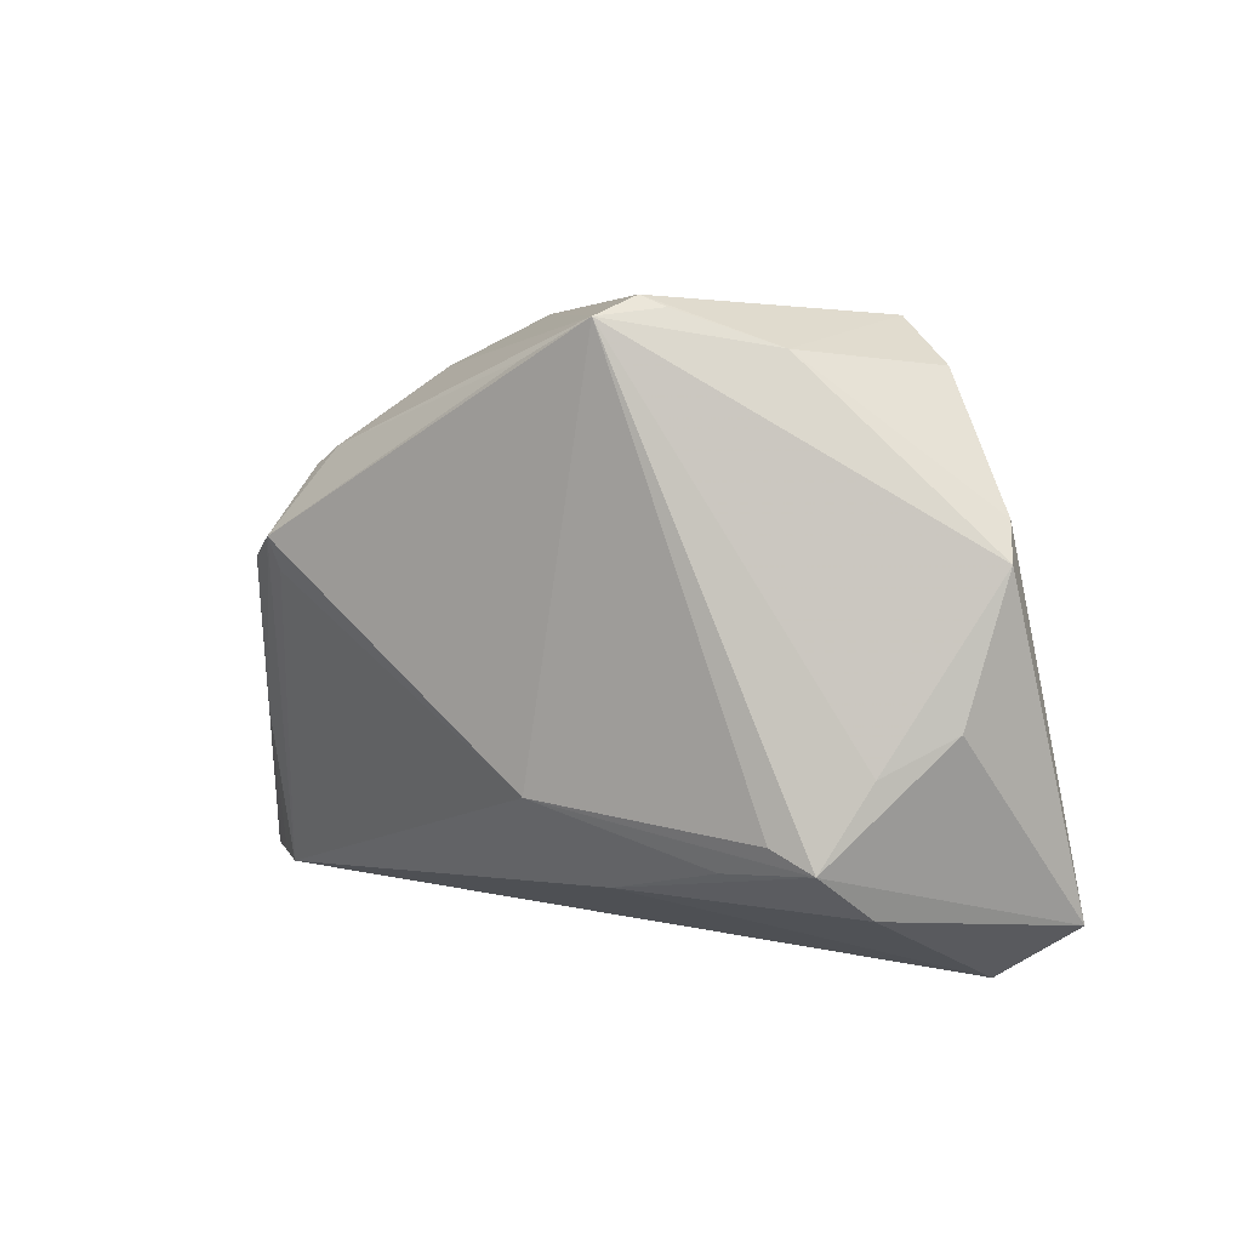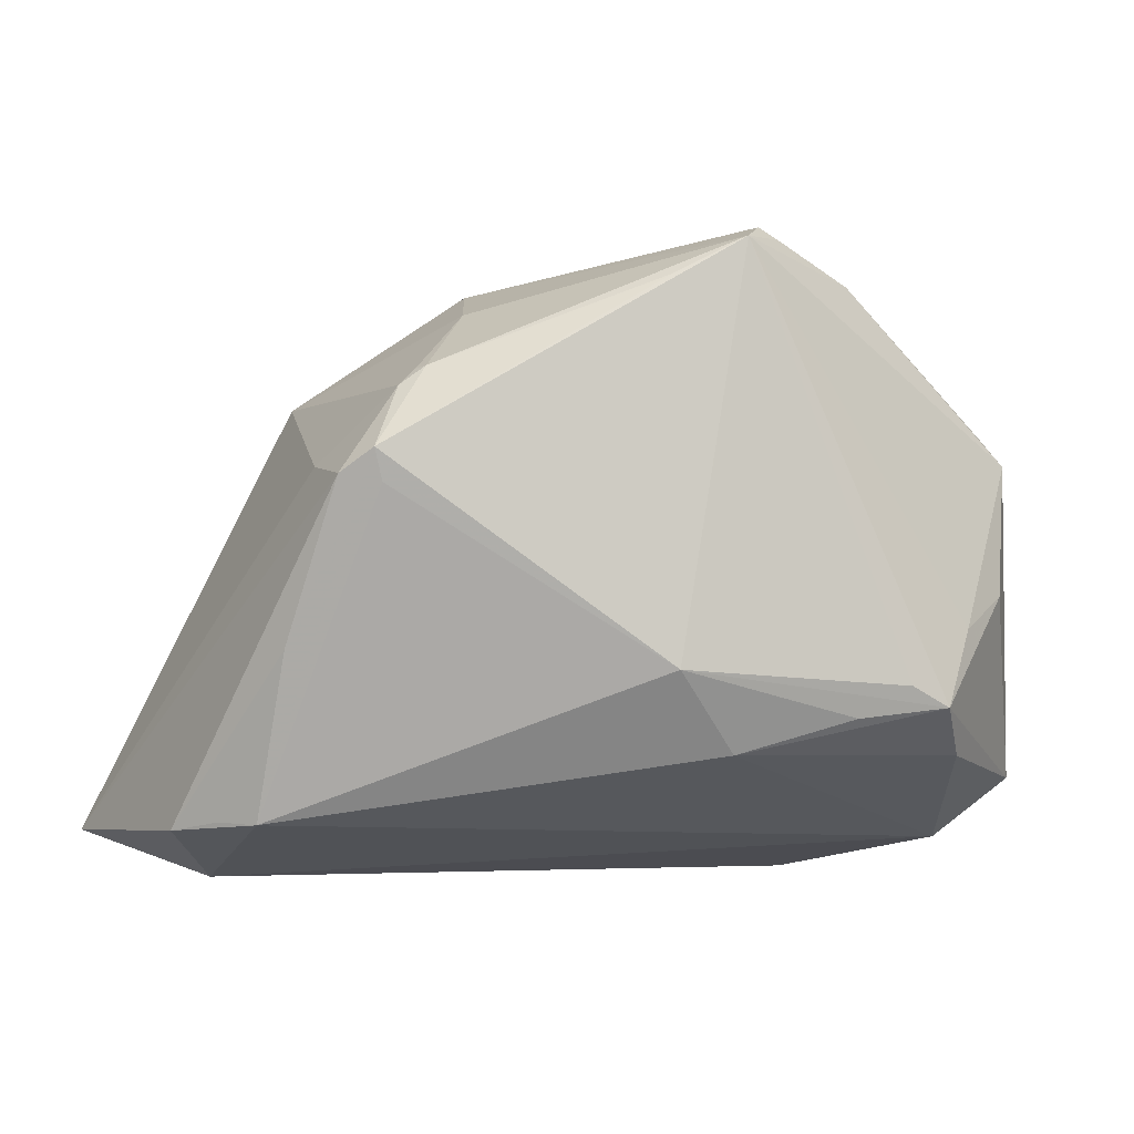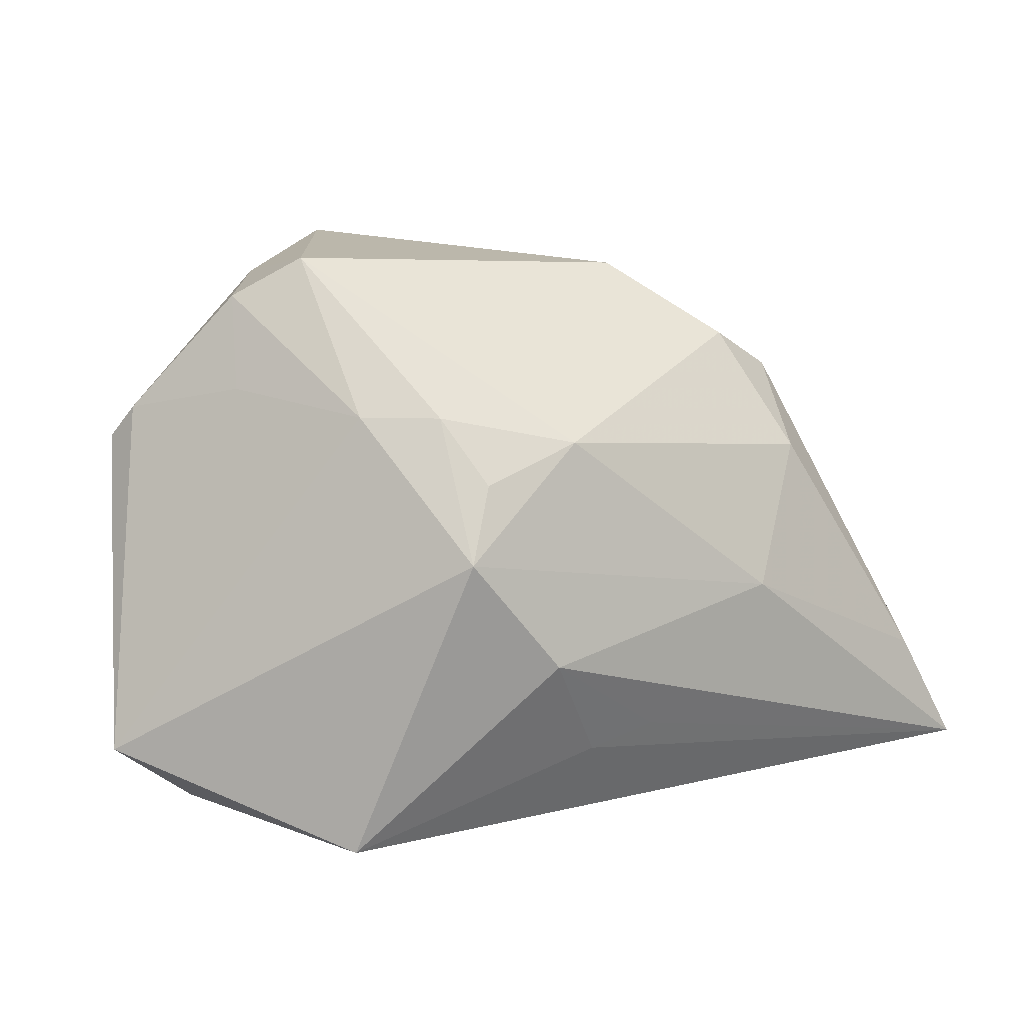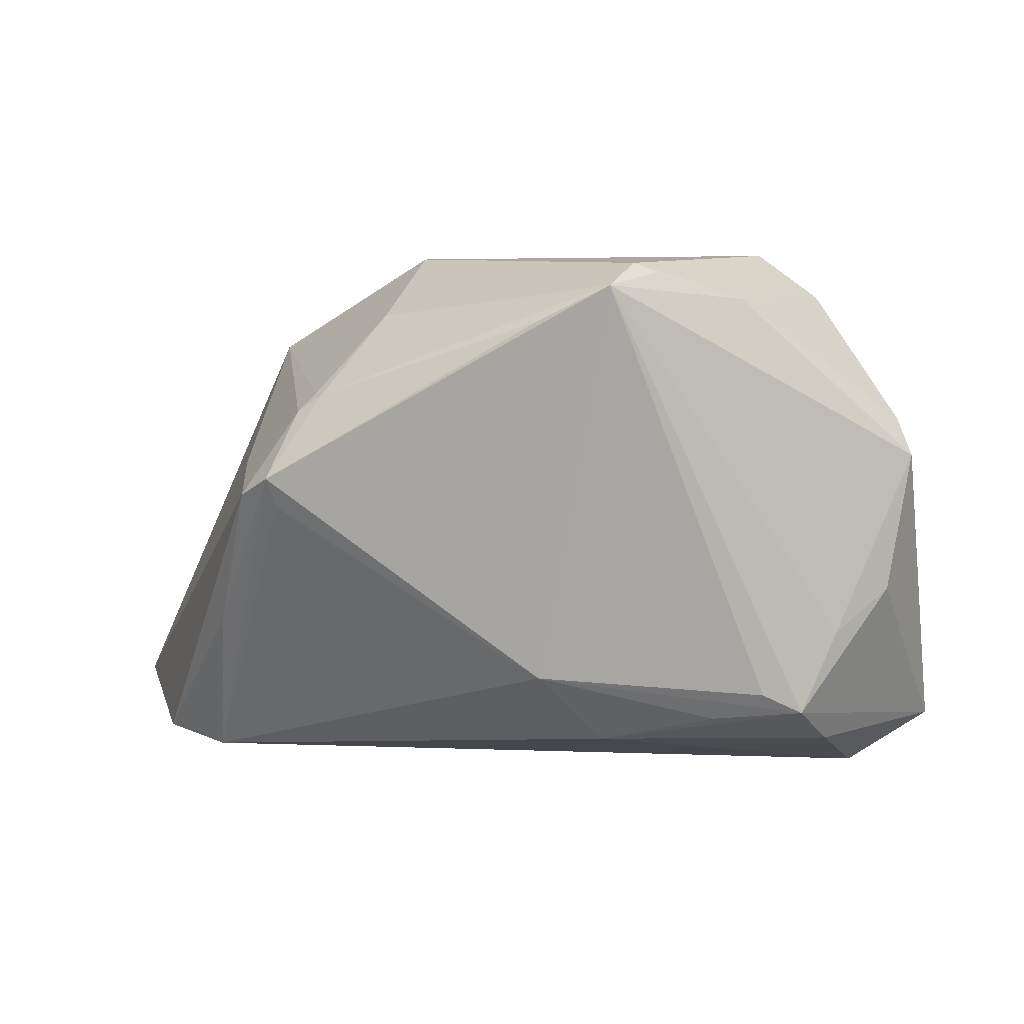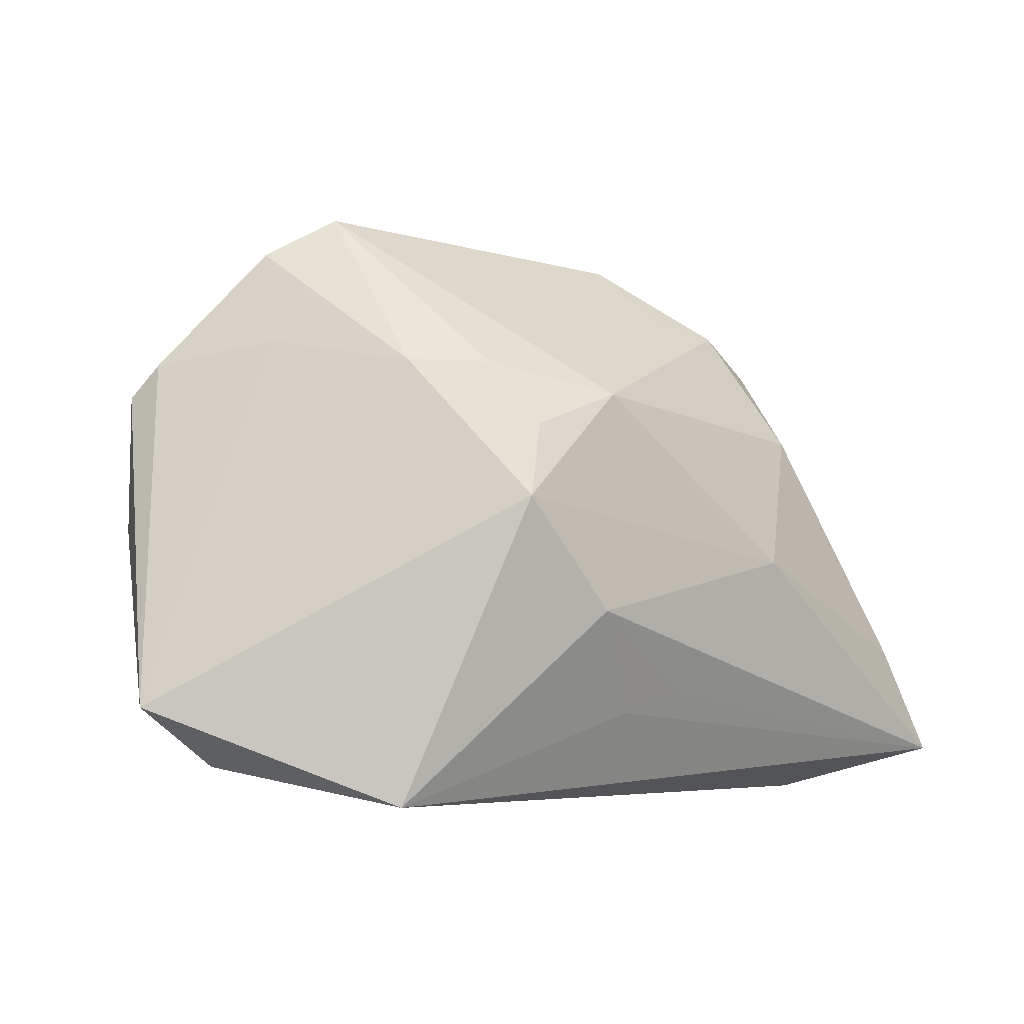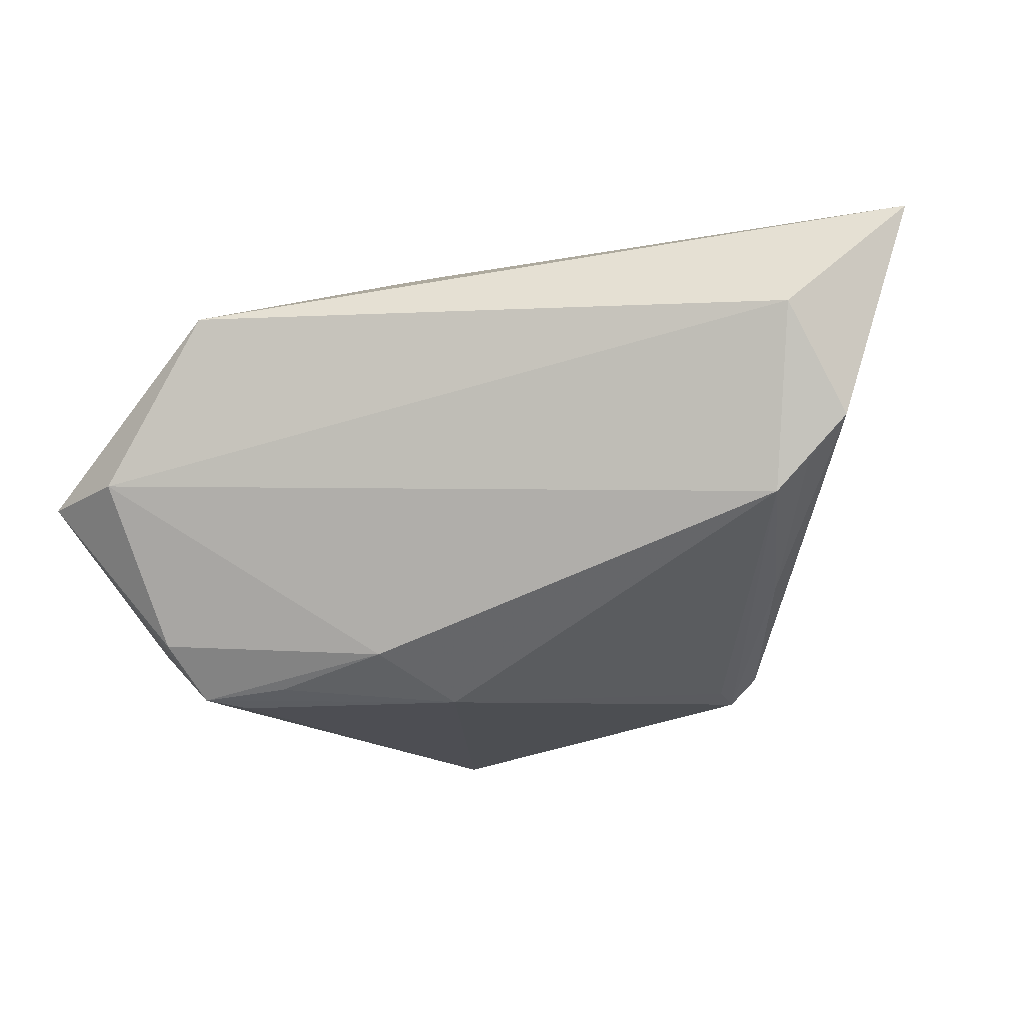
<metadata>
{"format":"obj","ext":"obj","renderer":"f3d","projection":"perspective","resolution":1024,"background":"white","views":[{"elev":10.1,"azim":-151.1,"up":"+Y"},{"elev":-3.9,"azim":164.8,"up":"+Y"},{"elev":8.6,"azim":-32.7,"up":"+Y"},{"elev":15.1,"azim":-176.8,"up":"+Y"},{"elev":-4.6,"azim":-43.4,"up":"+Y"},{"elev":-17.3,"azim":11.4,"up":"+Z"}]}
</metadata>
<code>
v 0.02909 0.008556 -0.01214
v -0.03621 0.02101 -0.009781
v -0.03573 -0.01992 -0.01986
v -0.007055 0.011 0.02337
v 0.03391 -0.02671 -0.007933
v -0.01626 0.03181 -0.02128
v 0.02017 0.02119 0.0132
v 0.02023 0.01782 -0.01813
v -0.01386 0.03287 -0.022
v -0.01748 0.007023 0.02274
v -0.03446 0.02625 -0.002524
v -0.02314 -0.01621 -0.02459
v 0.02784 0.01725 0.01179
v 0.04897 -0.02823 0.023
v -0.04465 0.01062 -0.01275
v 0.0423 -0.01645 0.02221
v -0.02066 -0.0008407 0.02482
v -0.003181 -0.02336 0.02134
v 0.02818 0.007099 -0.02065
v 0.03218 -0.009495 -0.01393
v 0.01035 0.0292 0.004336
v -0.01146 0.03114 -0.02585
v -0.004297 -0.01151 -0.02585
v -0.02839 -0.01297 -0.02585
v 0.01281 0.02193 0.01231
v 0.01724 -0.006382 0.02549
v 0.003642 -0.02108 0.02293
v -0.0282 0.03032 0.001595
v -0.003921 0.02713 -0.02508
v -0.02049 0.01387 0.01803
v -0.04215 -0.003474 -0.01687
v -0.03635 -0.007101 -0.02162
v 0.03736 -0.0265 -0.004609
v -0.04031 -0.02889 -0.003341
v 0.02513 0.009484 -0.02301
v 0.02578 0.008401 0.0198
v 0.04157 -0.02747 -0.0001068
v 0.0194 0.018 -0.01933
v 0.01353 0.02486 -0.009271
v 0.02207 0.01603 -0.01898
v -0.04897 -0.0226 -0.003797
v -0.01106 -0.01982 -0.02189
v 0.0242 0.006199 -0.02232
v -0.02904 -0.03287 0.01423
v 0.03625 -0.03287 0.0111
v -0.03553 0.01637 0.0003419
v -0.02544 0.0283 -0.01659
v -0.0326 -0.01513 -0.02522
v -0.04326 0.01404 -0.009791
v -0.02726 0.01389 0.01287
v -0.01063 -0.01254 0.02585
f 15 22 32
f 37 19 14
f 47 22 15
f 21 22 9
f 9 28 21
f 9 47 28
f 17 44 51
f 14 26 51
f 51 26 17
f 41 44 17
f 17 50 41
f 41 34 44
f 3 34 41
f 39 22 21
f 19 40 1
f 14 19 1
f 35 40 19
f 35 23 22
f 42 23 5
f 42 34 3
f 5 34 42
f 22 23 24
f 19 37 20
f 20 35 19
f 5 35 20
f 5 37 45
f 45 34 5
f 44 34 45
f 14 44 45
f 45 37 14
f 21 28 25
f 25 7 21
f 21 7 13
f 13 1 40
f 13 39 21
f 13 7 36
f 14 1 13
f 28 47 11
f 11 50 28
f 22 47 6
f 6 9 22
f 47 9 6
f 18 44 14
f 18 51 44
f 15 32 31
f 31 41 15
f 40 35 38
f 22 39 38
f 5 23 43
f 43 35 5
f 23 35 43
f 48 32 22
f 22 24 48
f 48 31 32
f 48 42 3
f 3 41 48
f 41 31 48
f 48 24 23
f 33 37 5
f 5 20 33
f 33 20 37
f 7 25 4
f 36 7 4
f 4 25 28
f 17 26 4
f 4 26 36
f 14 13 16
f 16 13 36
f 16 26 14
f 36 26 16
f 8 13 40
f 39 13 8
f 40 38 8
f 8 38 39
f 2 11 47
f 15 41 49
f 11 2 49
f 49 47 15
f 49 2 47
f 14 51 27
f 27 18 14
f 51 18 27
f 29 35 22
f 22 38 29
f 29 38 35
f 23 42 12
f 12 48 23
f 42 48 12
f 28 50 30
f 30 4 28
f 30 50 17
f 50 11 46
f 11 49 46
f 46 41 50
f 46 49 41
f 17 4 10
f 10 30 17
f 4 30 10

</code>
